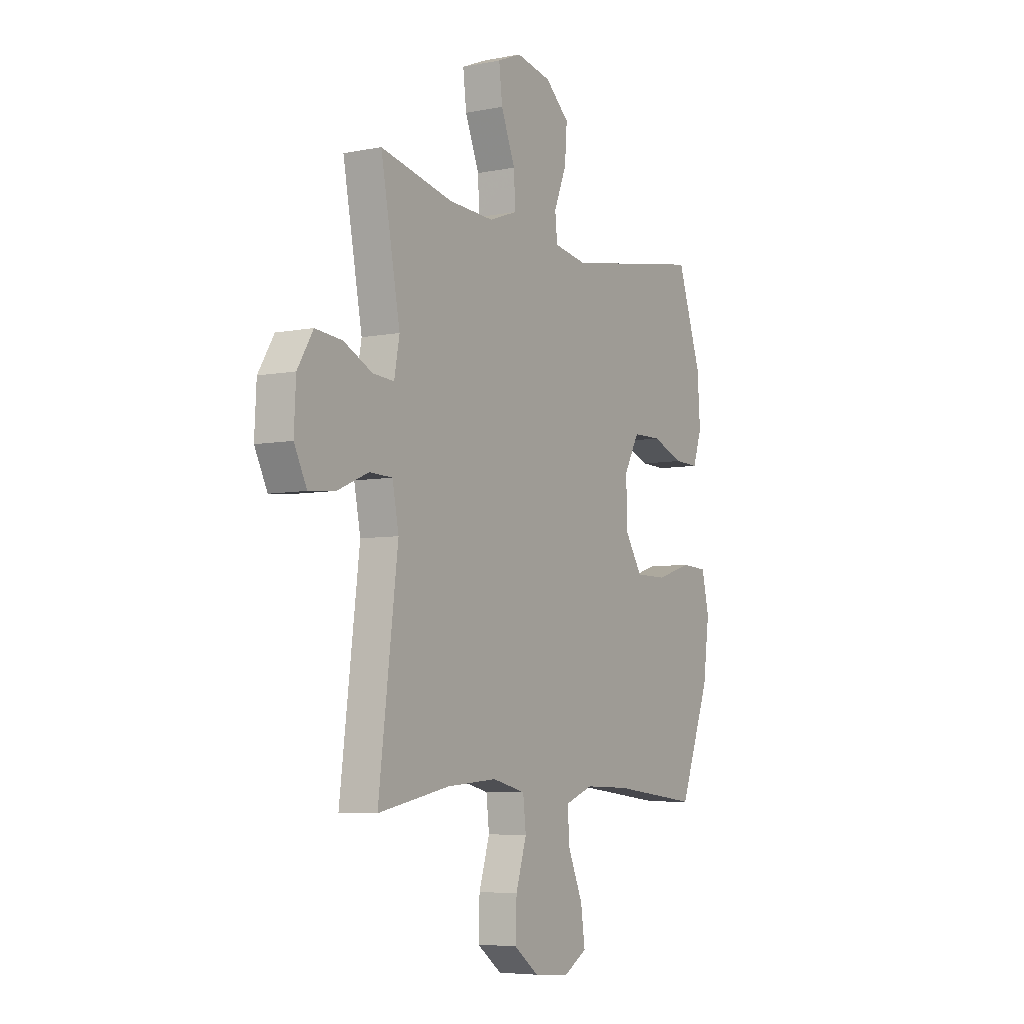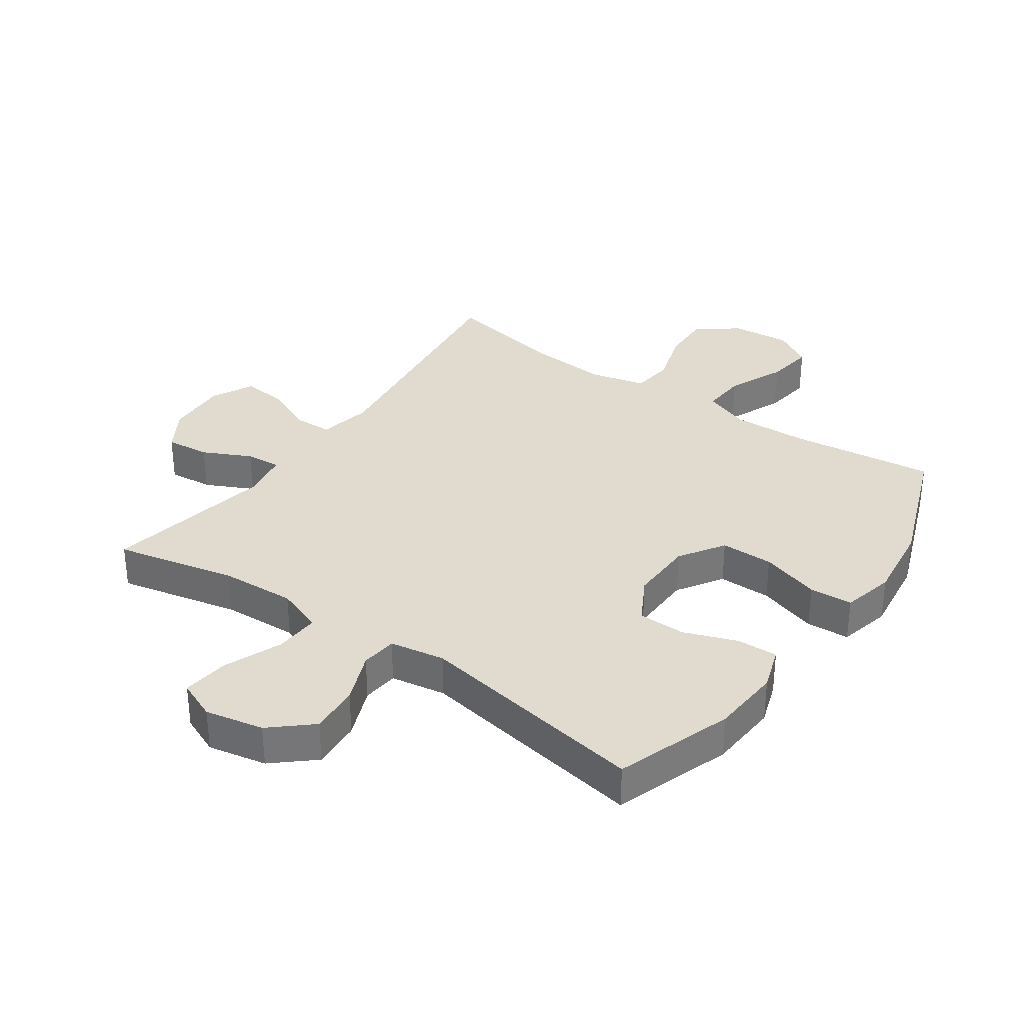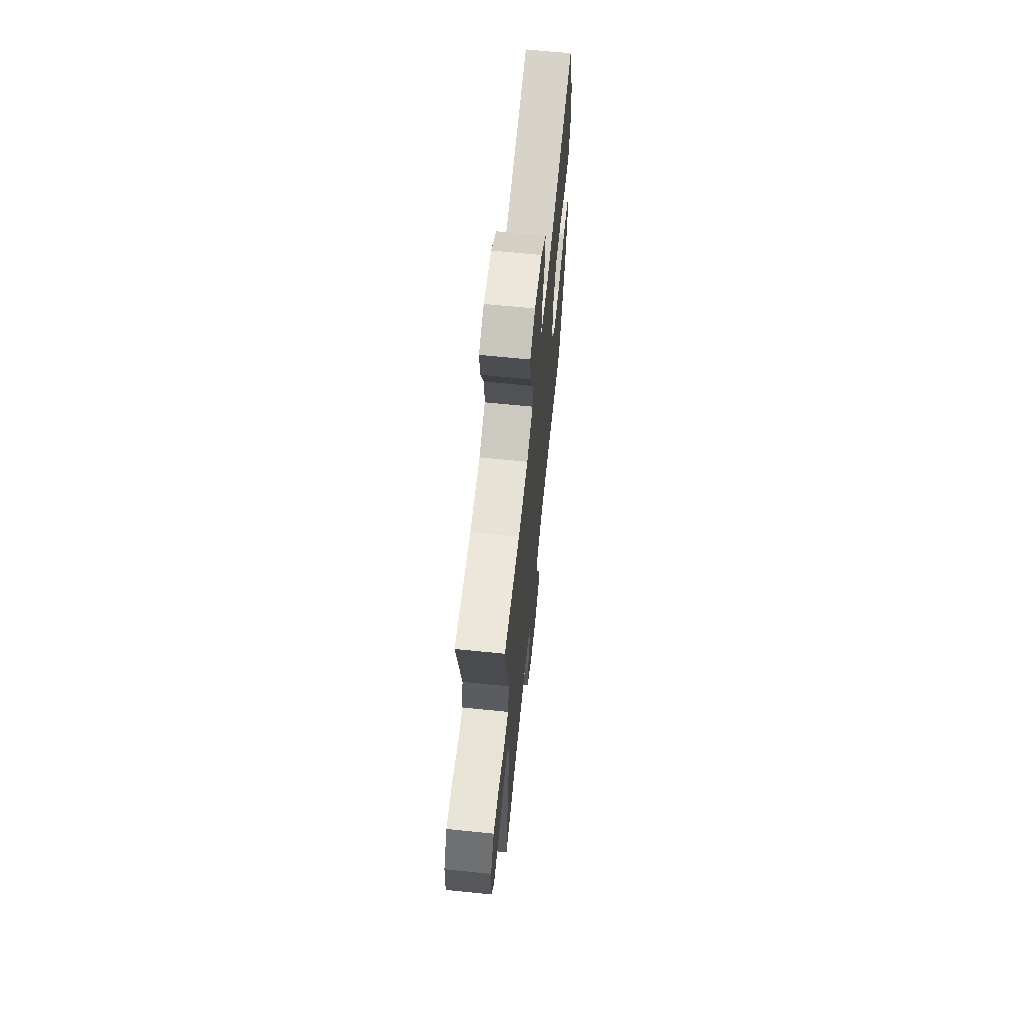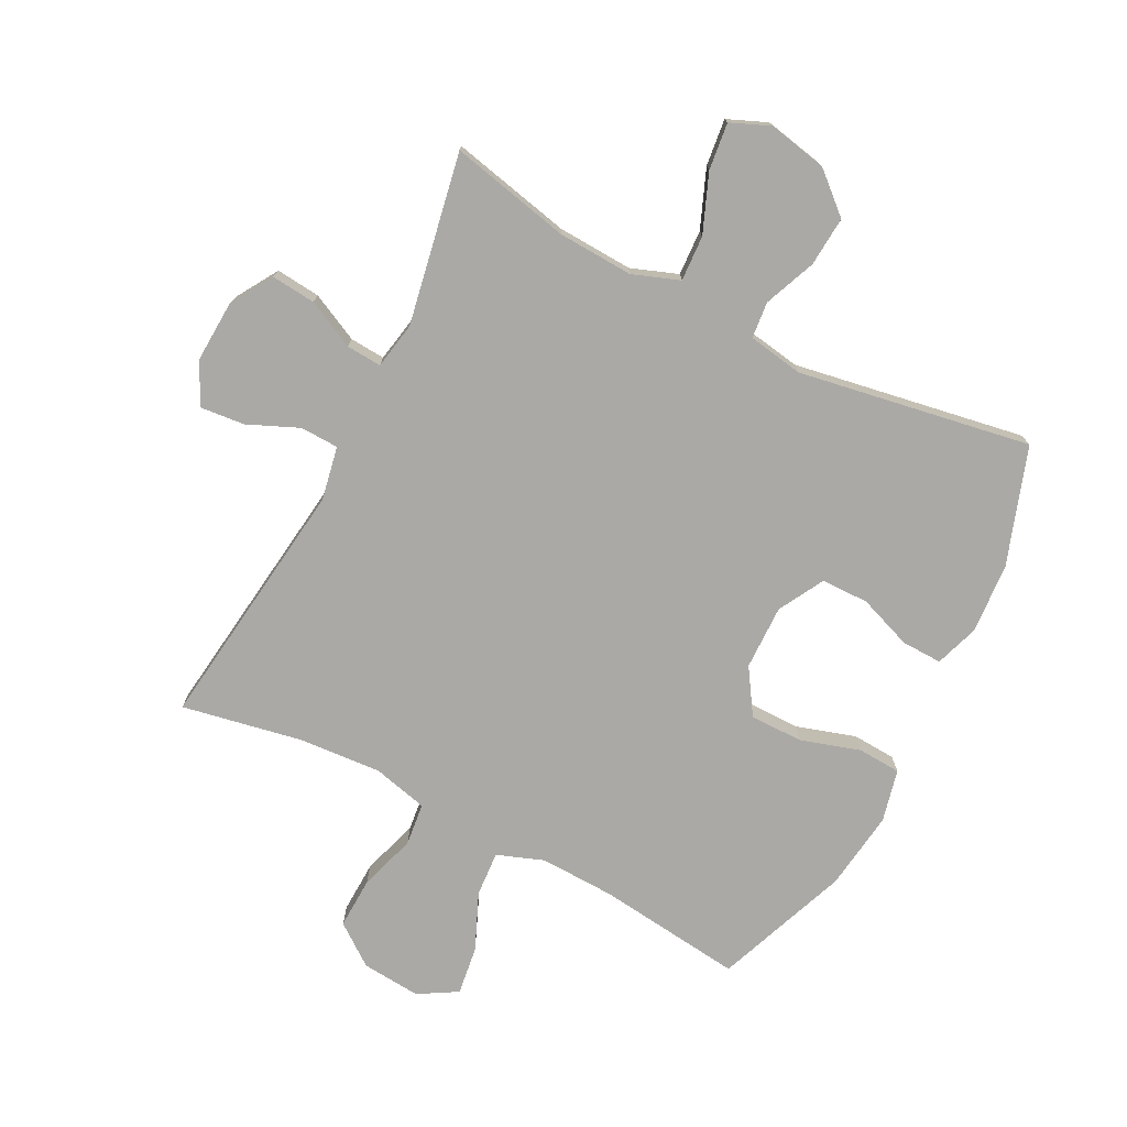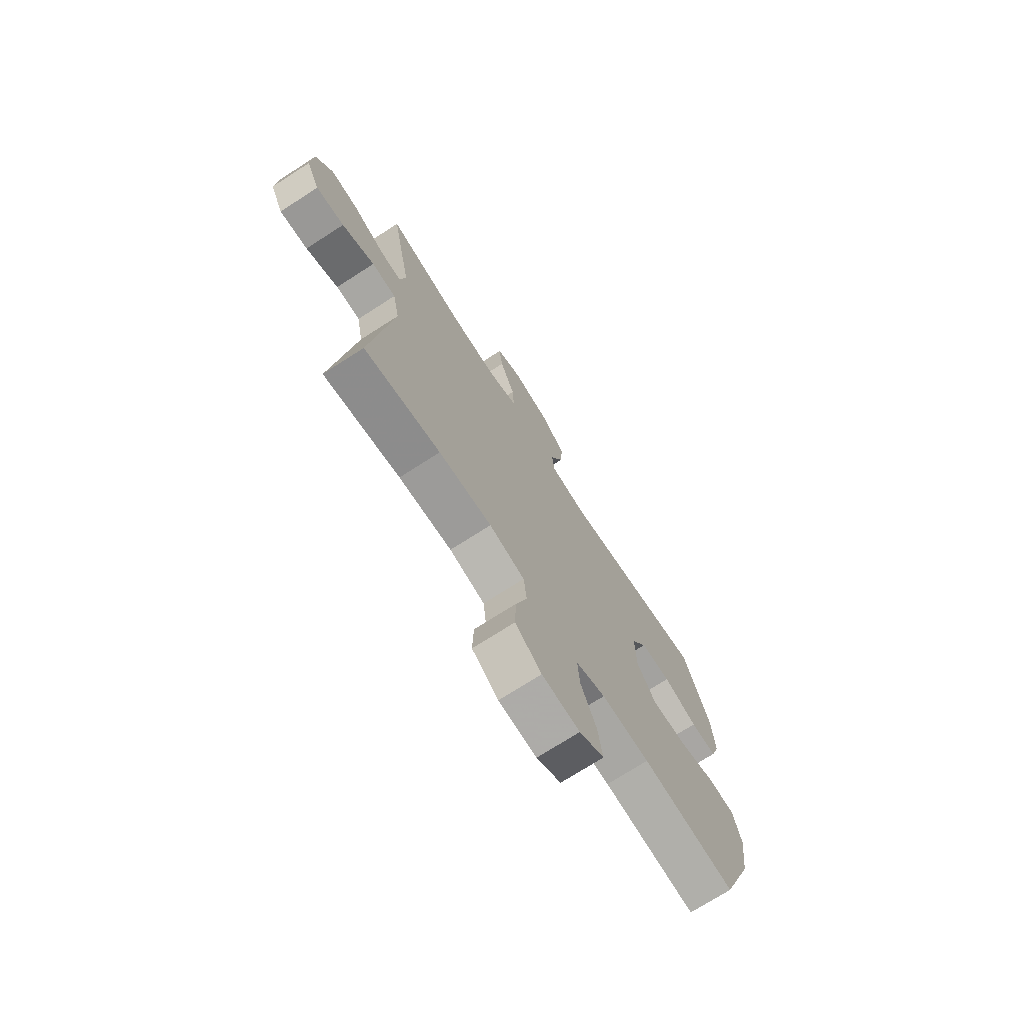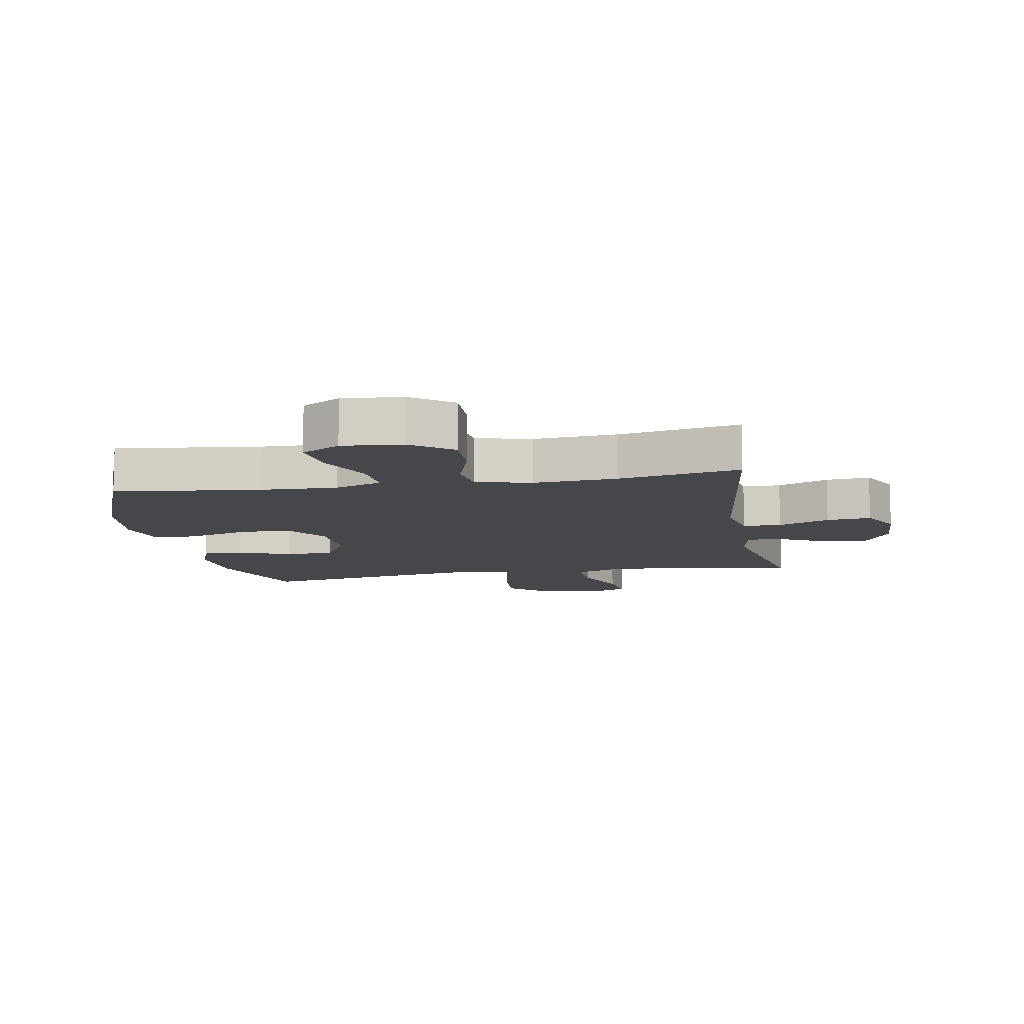
<metadata>
{"format":"obj","ext":"obj","renderer":"f3d","projection":"perspective","resolution":1024,"background":"white","views":[{"elev":-5.9,"azim":-59.0,"up":"+Z"},{"elev":33.5,"azim":35.0,"up":"+Y"},{"elev":66.0,"azim":-84.2,"up":"+Z"},{"elev":-75.3,"azim":-27.2,"up":"+Y"},{"elev":-73.0,"azim":-57.3,"up":"+Z"},{"elev":-10.2,"azim":-169.8,"up":"+Y"}]}
</metadata>
<code>
v 0.5 0.07 0.5
v 0.565 0.07 0.31
v 0.573 0.07 0.196
v 0.549 0.07 0.125
v 0.483 0.07 0.127
v 0.396 0.07 0.159
v 0.319 0.07 0.158
v 0.278 0.07 0.084
v 0.28 0.07 -0.021
v 0.327 0.07 -0.094
v 0.413 0.07 -0.094
v 0.51 0.07 -0.064
v 0.58 0.07 -0.068
v 0.6 0.07 -0.153
v 0.583 0.07 -0.282
v 0.5 0.07 -0.5
v 0.263 0.07 -0.472
v 0.141 0.07 -0.468
v 0.065 0.07 -0.496
v 0.07 0.07 -0.569
v 0.11 0.07 -0.662
v 0.121 0.07 -0.741
v 0.058 0.07 -0.778
v -0.038 0.07 -0.77
v -0.105 0.07 -0.72
v -0.102 0.07 -0.636
v -0.073 0.07 -0.544
v -0.081 0.07 -0.475
v -0.171 0.07 -0.453
v -0.306 0.07 -0.463
v -0.5 0.07 -0.5
v -0.448 0.07 -0.087
v -0.465 0.07 0
v -0.527 0.07 0.002
v -0.61 0.07 -0.034
v -0.682 0.07 -0.041
v -0.716 0.07 0.027
v -0.711 0.07 0.127
v -0.669 0.07 0.196
v -0.597 0.07 0.189
v -0.519 0.07 0.151
v -0.462 0.07 0.147
v -0.448 0.07 0.223
v -0.5 0.07 0.5
v -0.304 0.07 0.457
v -0.182 0.07 0.451
v -0.106 0.07 0.479
v -0.11 0.07 0.553
v -0.148 0.07 0.647
v -0.157 0.07 0.723
v -0.093 0.07 0.75
v 0.002 0.07 0.731
v 0.067 0.07 0.674
v 0.061 0.07 0.593
v 0.027 0.07 0.509
v 0.033 0.07 0.45
v 0.123 0.07 0.435
v 0.5 0 0.5
v 0.565 0 0.31
v 0.573 0 0.196
v 0.549 0 0.125
v 0.483 0 0.127
v 0.396 0 0.159
v 0.319 0 0.158
v 0.278 0 0.084
v 0.28 0 -0.021
v 0.327 0 -0.094
v 0.413 0 -0.094
v 0.51 0 -0.064
v 0.58 0 -0.068
v 0.6 0 -0.153
v 0.583 0 -0.282
v 0.5 0 -0.5
v 0.263 0 -0.472
v 0.141 0 -0.468
v 0.065 0 -0.496
v 0.07 0 -0.569
v 0.11 0 -0.662
v 0.121 0 -0.741
v 0.058 0 -0.778
v -0.038 0 -0.77
v -0.105 0 -0.72
v -0.102 0 -0.636
v -0.073 0 -0.544
v -0.081 0 -0.475
v -0.171 0 -0.453
v -0.306 0 -0.463
v -0.5 0 -0.5
v -0.448 0 -0.087
v -0.465 0 0
v -0.527 0 0.002
v -0.61 0 -0.034
v -0.682 0 -0.041
v -0.716 0 0.027
v -0.711 0 0.127
v -0.669 0 0.196
v -0.597 0 0.189
v -0.519 0 0.151
v -0.462 0 0.147
v -0.448 0 0.223
v -0.5 0 0.5
v -0.304 0 0.457
v -0.182 0 0.451
v -0.106 0 0.479
v -0.11 0 0.553
v -0.148 0 0.647
v -0.157 0 0.723
v -0.093 0 0.75
v 0.002 0 0.731
v 0.067 0 0.674
v 0.061 0 0.593
v 0.027 0 0.509
v 0.033 0 0.45
v 0.123 0 0.435
f 52 53 54 55
f 52 55 56
f 51 52 56
f 48 49 50 51
f 47 48 51 56
f 46 47 56
f 43 44 45
f 42 43 45 46
f 38 39 40 41
f 38 41 42
f 37 38 42
f 34 35 36 37
f 33 34 37 42
f 32 33 42 46
f 30 31 32 46
f 24 25 26 27
f 24 27 28
f 23 24 28
f 20 21 22 23
f 19 20 23 28
f 18 19 28 29
f 14 15 16 17
f 14 17 18 29
f 11 12 13 14
f 10 11 14 29
f 3 4 5 6
f 3 6 7
f 57 1 2 3
f 57 3 7
f 56 57 7 8
f 46 56 8 9
f 29 30 46
f 9 10 29 46
f 112 111 110 109
f 113 112 109
f 113 109 108
f 108 107 106 105
f 113 108 105 104
f 113 104 103
f 102 101 100
f 103 102 100 99
f 98 97 96 95
f 99 98 95
f 99 95 94
f 94 93 92 91
f 99 94 91 90
f 103 99 90 89
f 103 89 88 87
f 84 83 82 81
f 85 84 81
f 85 81 80
f 80 79 78 77
f 85 80 77 76
f 86 85 76 75
f 74 73 72 71
f 86 75 74 71
f 71 70 69 68
f 86 71 68 67
f 63 62 61 60
f 64 63 60
f 60 59 58 114
f 64 60 114
f 65 64 114 113
f 66 65 113 103
f 103 87 86
f 103 86 67 66
f 1 58 59 2
f 2 59 60 3
f 3 60 61 4
f 4 61 62 5
f 5 62 63 6
f 6 63 64 7
f 7 64 65 8
f 8 65 66 9
f 9 66 67 10
f 10 67 68 11
f 11 68 69 12
f 12 69 70 13
f 13 70 71 14
f 14 71 72 15
f 15 72 73 16
f 16 73 74 17
f 17 74 75 18
f 18 75 76 19
f 19 76 77 20
f 20 77 78 21
f 21 78 79 22
f 22 79 80 23
f 23 80 81 24
f 24 81 82 25
f 25 82 83 26
f 26 83 84 27
f 27 84 85 28
f 28 85 86 29
f 29 86 87 30
f 30 87 88 31
f 31 88 89 32
f 32 89 90 33
f 33 90 91 34
f 34 91 92 35
f 35 92 93 36
f 36 93 94 37
f 37 94 95 38
f 38 95 96 39
f 39 96 97 40
f 40 97 98 41
f 41 98 99 42
f 42 99 100 43
f 43 100 101 44
f 44 101 102 45
f 45 102 103 46
f 46 103 104 47
f 47 104 105 48
f 48 105 106 49
f 49 106 107 50
f 50 107 108 51
f 51 108 109 52
f 52 109 110 53
f 53 110 111 54
f 54 111 112 55
f 55 112 113 56
f 56 113 114 57
f 57 114 58 1

</code>
